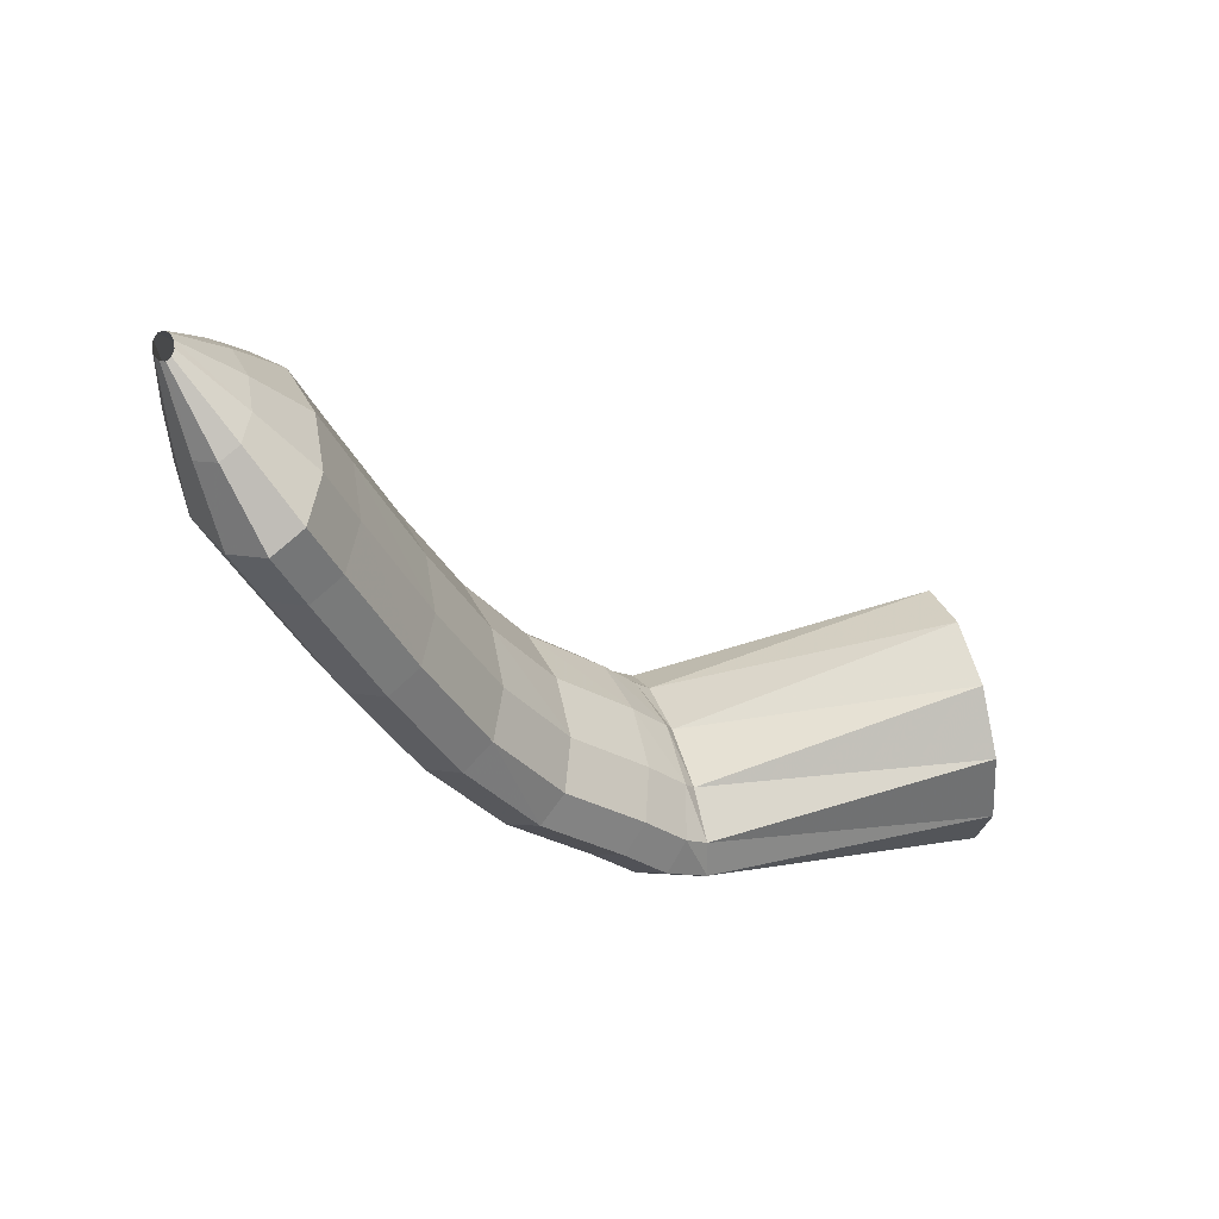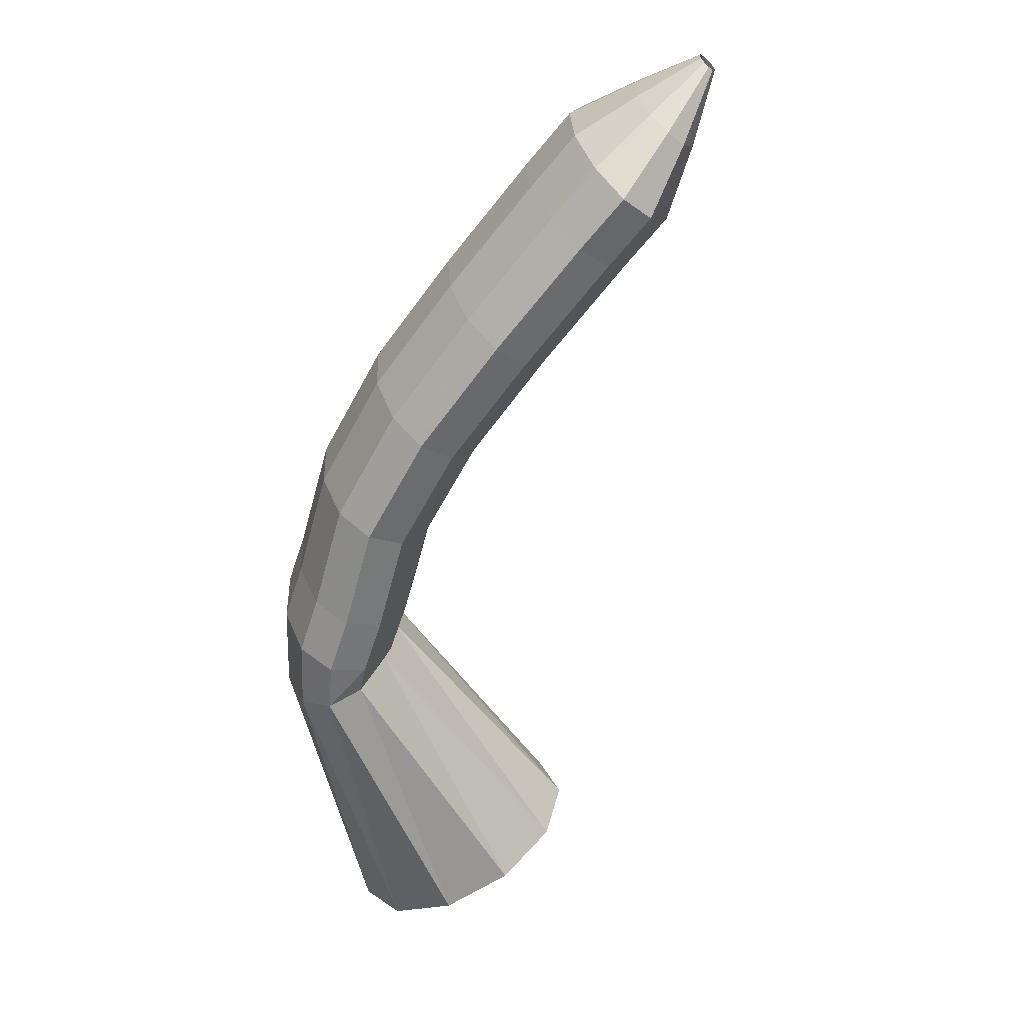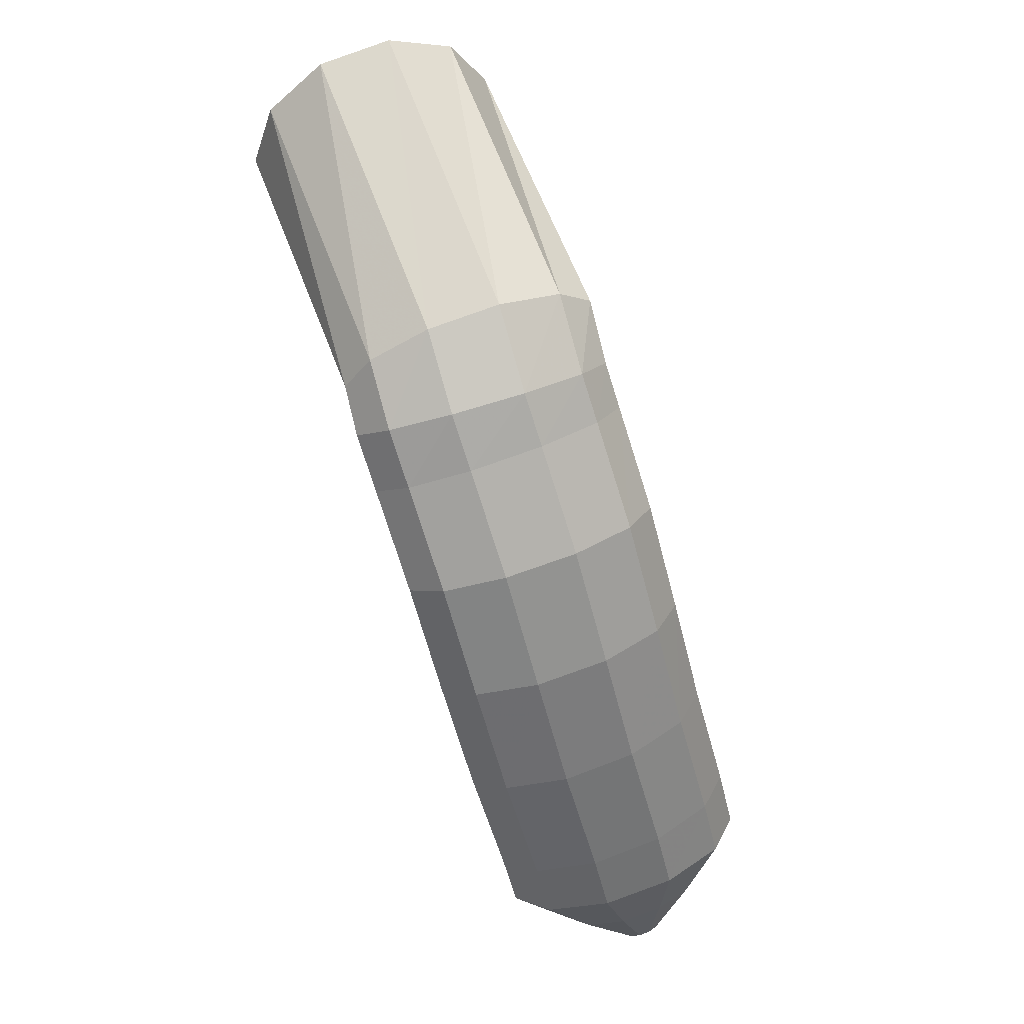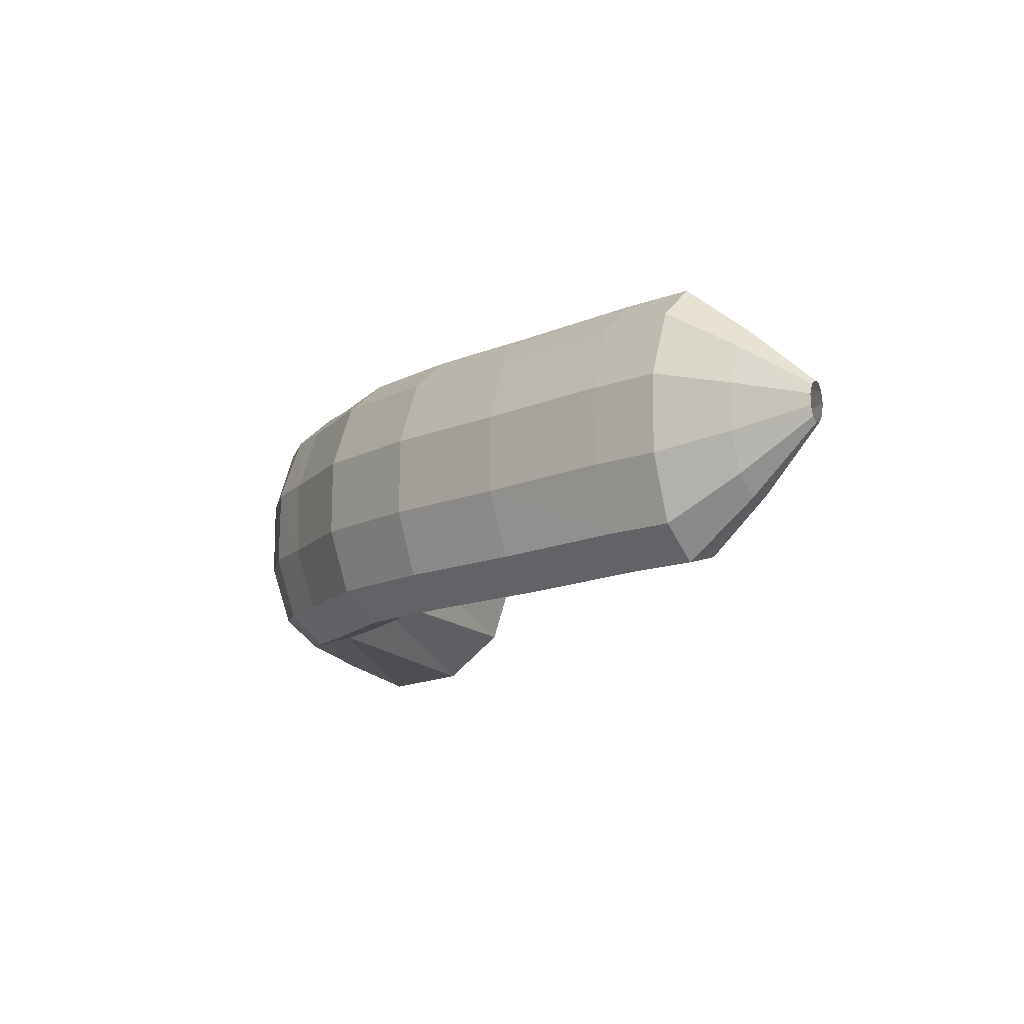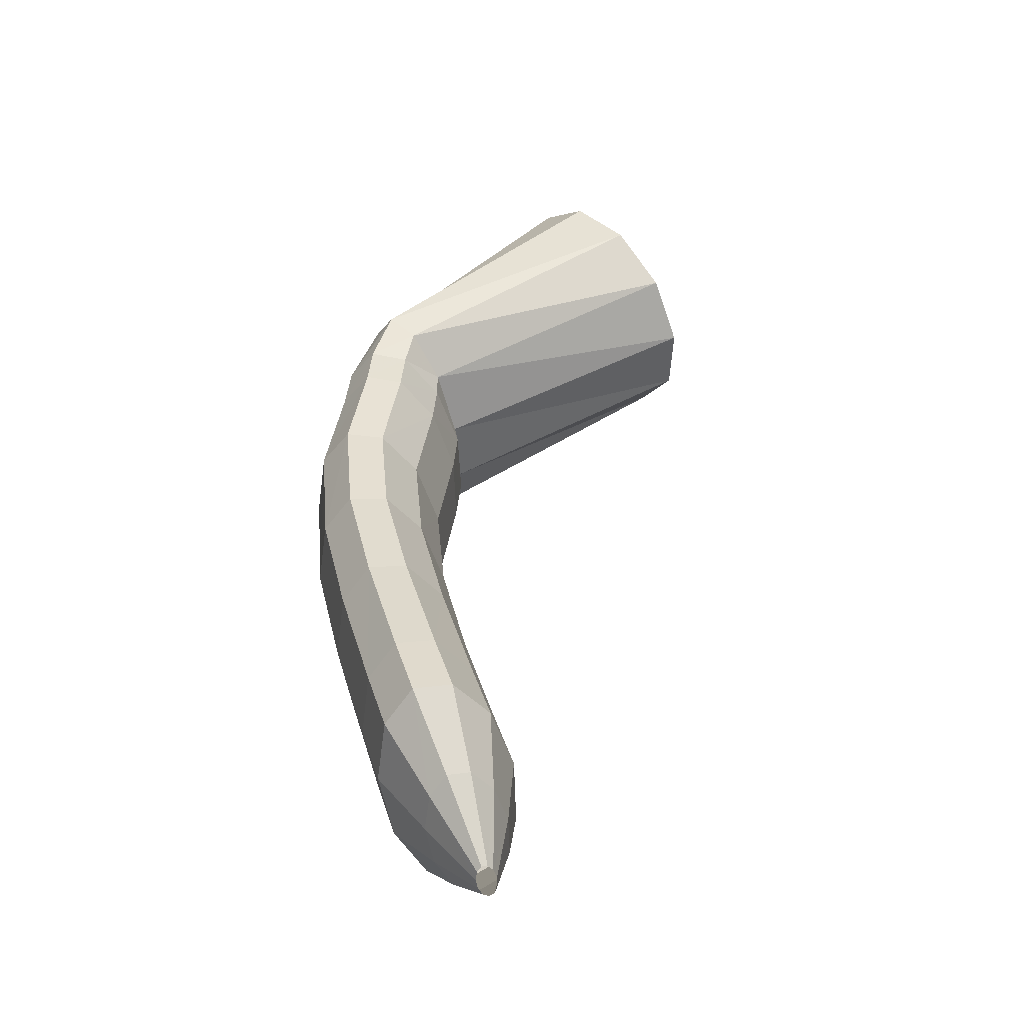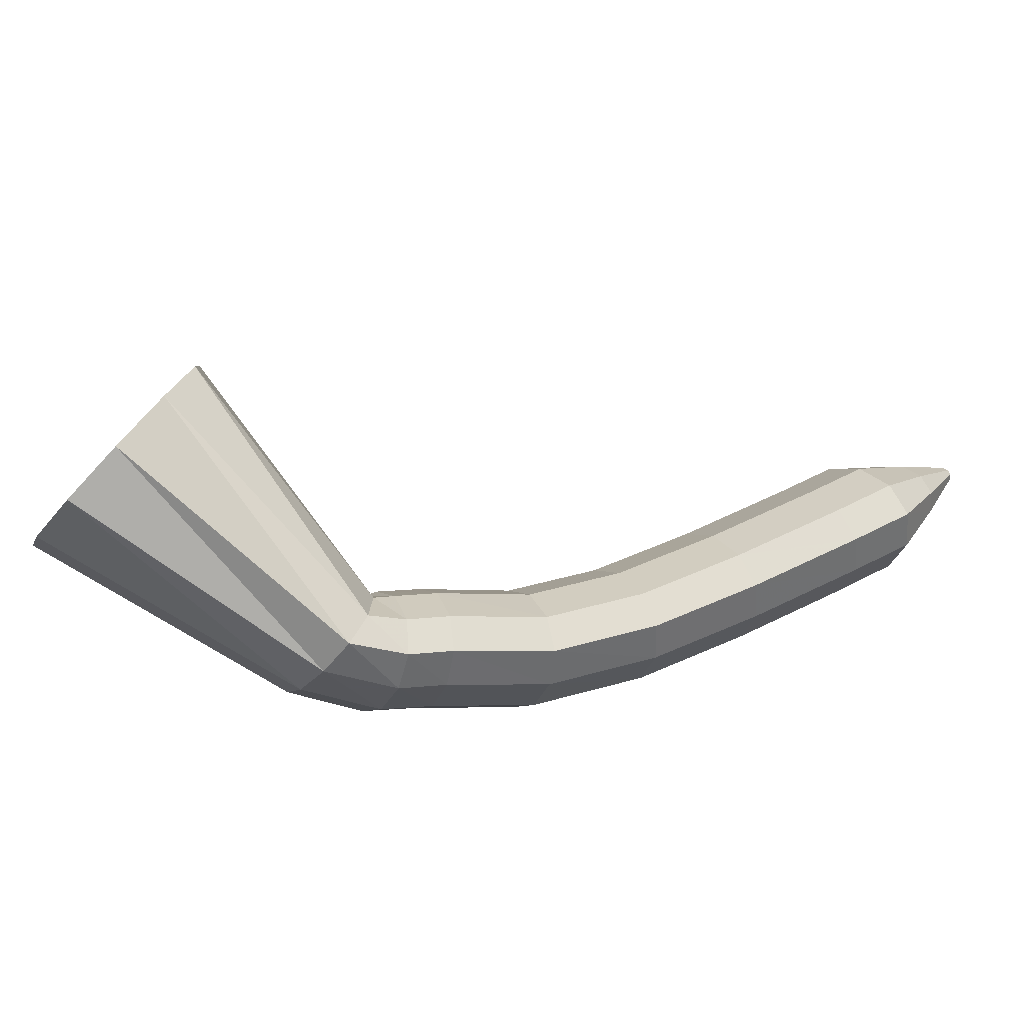
<metadata>
{"format":"obj","ext":"obj","renderer":"f3d","projection":"perspective","resolution":1024,"background":"white","views":[{"elev":-51.8,"azim":-15.5,"up":"+Z"},{"elev":-80.0,"azim":-80.0,"up":"+Z"},{"elev":77.6,"azim":-128.1,"up":"+Y"},{"elev":-30.9,"azim":-89.3,"up":"+Z"},{"elev":21.7,"azim":-55.5,"up":"+Z"},{"elev":75.9,"azim":-157.2,"up":"+Z"}]}
</metadata>
<code>
g tube1
v 115.5 155.3 130.6
v 115.6 155.4 130.2
v 115.6 155.5 129.9
v 115.4 155.6 129.8
v 115.2 155.8 129.9
v 115.1 155.8 130.2
v 114.9 155.8 130.6
v 114.9 155.8 131
v 115 155.6 131.2
v 115.1 155.5 131.2
v 115.3 155.4 130.9
v 115.5 155.3 130.6
v 117.9 156.5 131.3
v 118.2 156.7 129.7
v 118.1 157.1 128.5
v 117.6 157.7 128.1
v 116.8 158.2 128.6
v 116 158.4 129.8
v 115.5 158.4 131.5
v 115.4 158.1 132.9
v 115.7 157.6 133.8
v 116.4 157.1 133.7
v 117.2 156.7 132.8
v 117.9 156.5 131.3
v 120.2 157.8 132.1
v 120.7 158.1 129.5
v 120.5 158.8 127.5
v 119.7 159.7 126.8
v 118.4 160.6 127.6
v 117.1 161 129.6
v 116.2 161 132.3
v 116 160.5 134.7
v 116.6 159.6 136.2
v 117.7 158.7 136.1
v 119 158.1 134.6
v 120.2 157.8 132.1
v 121.7 159.7 132.6
v 122.3 160 130
v 122.1 160.7 128
v 121.2 161.6 127.3
v 119.9 162.4 128.1
v 118.7 163 130.2
v 117.8 163 132.9
v 117.7 162.5 135.3
v 118.2 161.7 136.7
v 119.3 160.7 136.6
v 120.7 160 135.1
v 121.7 159.7 132.6
v 124.9 163.4 133.5
v 125.4 163.7 130.9
v 125.3 164.4 128.9
v 124.4 165.3 128.2
v 123.2 166.2 129
v 121.9 166.8 131.1
v 121.1 166.8 133.8
v 120.9 166.3 136.2
v 121.4 165.4 137.6
v 122.5 164.4 137.6
v 123.8 163.7 136
v 124.9 163.4 133.5
v 127.9 166.7 134.6
v 128.5 167 131.9
v 128.5 167.8 129.9
v 127.7 168.9 129.3
v 126.5 169.8 130.1
v 125.3 170.4 132.2
v 124.4 170.3 134.9
v 124.1 169.7 137.3
v 124.6 168.8 138.7
v 125.6 167.7 138.6
v 126.8 167 137
v 127.9 166.7 134.6
v 130.9 169.2 135.6
v 131.6 169.5 133
v 131.6 170.5 131.1
v 131.1 171.6 130.5
v 130.1 172.7 131.4
v 128.9 173.3 133.5
v 128 173.3 136.2
v 127.6 172.6 138.6
v 127.9 171.5 139.9
v 128.7 170.3 139.7
v 129.8 169.5 138.1
v 130.9 169.2 135.6
v 134.2 170.7 136.7
v 134.9 171.1 134.1
v 135.1 172.1 132.2
v 134.6 173.3 131.7
v 133.7 174.5 132.6
v 132.6 175.2 134.8
v 131.8 175.1 137.5
v 131.3 174.4 139.8
v 131.5 173.3 141.1
v 132.2 172 140.9
v 133.2 171.1 139.3
v 134.2 170.7 136.7
v 135.8 171.6 137.3
v 136.6 172.1 134.7
v 136.9 173.1 132.9
v 136.6 174.4 132.3
v 135.7 175.6 133.3
v 134.6 176.2 135.4
v 133.6 176.1 138
v 133 175.4 140.3
v 133 174.2 141.6
v 133.7 172.9 141.4
v 134.7 171.9 139.8
v 135.8 171.6 137.3
v 136.1 172 137.6
v 137.1 172.4 135.1
v 137.8 173.5 133.4
v 138.2 174.9 133.1
v 138.1 176.1 134.3
v 137.6 176.8 136.6
v 136.7 176.8 139.3
v 135.8 176 141.5
v 135.2 174.8 142.5
v 135 173.4 142
v 135.4 172.4 140.2
v 136.1 172 137.6
v 145.8 166.3 140.5
v 146.8 167.1 138
v 147.9 169.2 136.4
v 148.8 171.9 136.3
v 149.2 174.3 137.6
v 148.9 175.7 140.1
v 148.1 175.7 142.8
v 147 174.2 144.9
v 145.9 171.7 145.7
v 145.3 169.1 145.1
v 145.2 167.1 143.1
v 145.8 166.3 140.5
f 1 2 14
f 14 13 1
f 2 3 15
f 15 14 2
f 3 4 16
f 16 15 3
f 4 5 17
f 17 16 4
f 5 6 18
f 18 17 5
f 6 7 19
f 19 18 6
f 7 8 20
f 20 19 7
f 8 9 21
f 21 20 8
f 9 10 22
f 22 21 9
f 10 11 23
f 23 22 10
f 11 12 24
f 24 23 11
f 13 14 26
f 26 25 13
f 14 15 27
f 27 26 14
f 15 16 28
f 28 27 15
f 16 17 29
f 29 28 16
f 17 18 30
f 30 29 17
f 18 19 31
f 31 30 18
f 19 20 32
f 32 31 19
f 20 21 33
f 33 32 20
f 21 22 34
f 34 33 21
f 22 23 35
f 35 34 22
f 23 24 36
f 36 35 23
f 25 26 38
f 38 37 25
f 26 27 39
f 39 38 26
f 27 28 40
f 40 39 27
f 28 29 41
f 41 40 28
f 29 30 42
f 42 41 29
f 30 31 43
f 43 42 30
f 31 32 44
f 44 43 31
f 32 33 45
f 45 44 32
f 33 34 46
f 46 45 33
f 34 35 47
f 47 46 34
f 35 36 48
f 48 47 35
f 37 38 50
f 50 49 37
f 38 39 51
f 51 50 38
f 39 40 52
f 52 51 39
f 40 41 53
f 53 52 40
f 41 42 54
f 54 53 41
f 42 43 55
f 55 54 42
f 43 44 56
f 56 55 43
f 44 45 57
f 57 56 44
f 45 46 58
f 58 57 45
f 46 47 59
f 59 58 46
f 47 48 60
f 60 59 47
f 49 50 62
f 62 61 49
f 50 51 63
f 63 62 50
f 51 52 64
f 64 63 51
f 52 53 65
f 65 64 52
f 53 54 66
f 66 65 53
f 54 55 67
f 67 66 54
f 55 56 68
f 68 67 55
f 56 57 69
f 69 68 56
f 57 58 70
f 70 69 57
f 58 59 71
f 71 70 58
f 59 60 72
f 72 71 59
f 61 62 74
f 74 73 61
f 62 63 75
f 75 74 62
f 63 64 76
f 76 75 63
f 64 65 77
f 77 76 64
f 65 66 78
f 78 77 65
f 66 67 79
f 79 78 66
f 67 68 80
f 80 79 67
f 68 69 81
f 81 80 68
f 69 70 82
f 82 81 69
f 70 71 83
f 83 82 70
f 71 72 84
f 84 83 71
f 73 74 86
f 86 85 73
f 74 75 87
f 87 86 74
f 75 76 88
f 88 87 75
f 76 77 89
f 89 88 76
f 77 78 90
f 90 89 77
f 78 79 91
f 91 90 78
f 79 80 92
f 92 91 79
f 80 81 93
f 93 92 80
f 81 82 94
f 94 93 81
f 82 83 95
f 95 94 82
f 83 84 96
f 96 95 83
f 85 86 98
f 98 97 85
f 86 87 99
f 99 98 86
f 87 88 100
f 100 99 87
f 88 89 101
f 101 100 88
f 89 90 102
f 102 101 89
f 90 91 103
f 103 102 90
f 91 92 104
f 104 103 91
f 92 93 105
f 105 104 92
f 93 94 106
f 106 105 93
f 94 95 107
f 107 106 94
f 95 96 108
f 108 107 95
f 97 98 110
f 110 109 97
f 98 99 111
f 111 110 98
f 99 100 112
f 112 111 99
f 100 101 113
f 113 112 100
f 101 102 114
f 114 113 101
f 102 103 115
f 115 114 102
f 103 104 116
f 116 115 103
f 104 105 117
f 117 116 104
f 105 106 118
f 118 117 105
f 106 107 119
f 119 118 106
f 107 108 120
f 120 119 107
f 109 110 122
f 122 121 109
f 110 111 123
f 123 122 110
f 111 112 124
f 124 123 111
f 112 113 125
f 125 124 112
f 113 114 126
f 126 125 113
f 114 115 127
f 127 126 114
f 115 116 128
f 128 127 115
f 116 117 129
f 129 128 116
f 117 118 130
f 130 129 117
f 118 119 131
f 131 130 118
f 119 120 132
f 132 131 119
g

</code>
